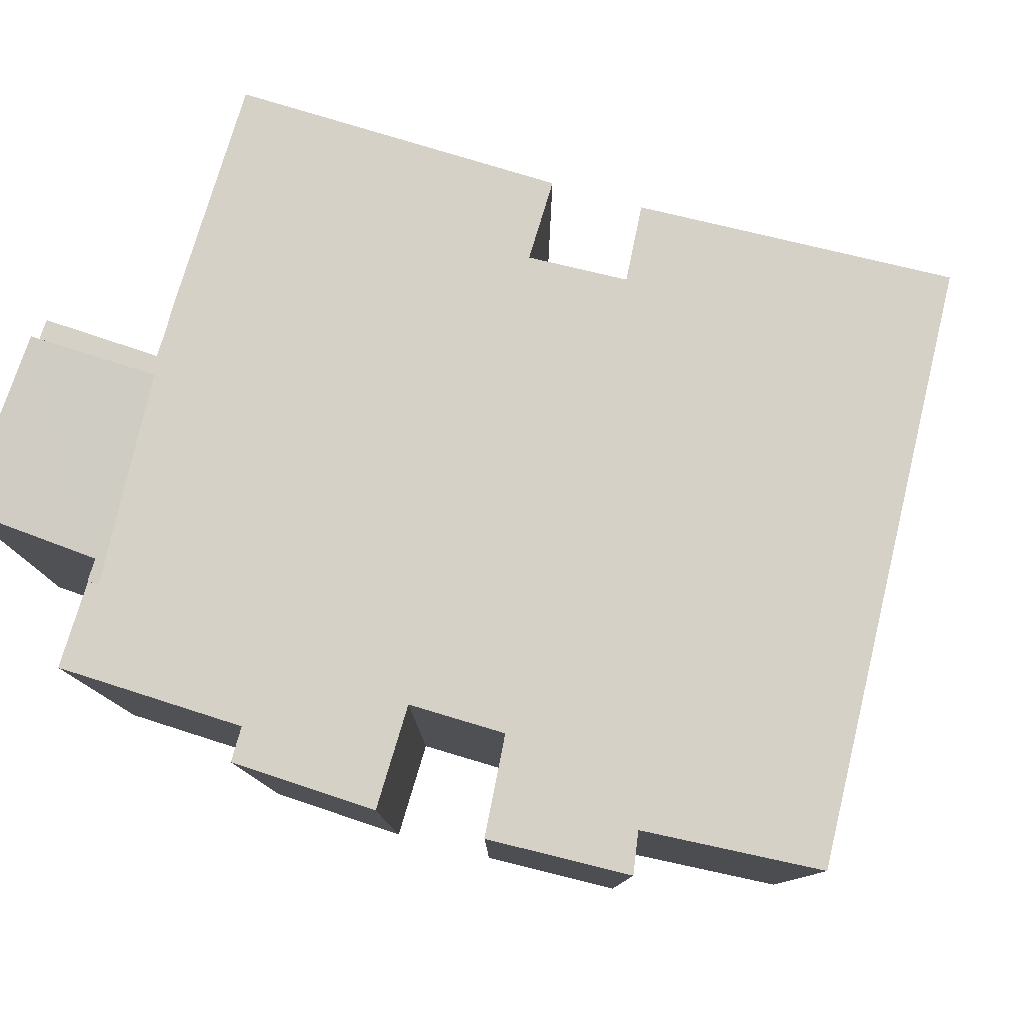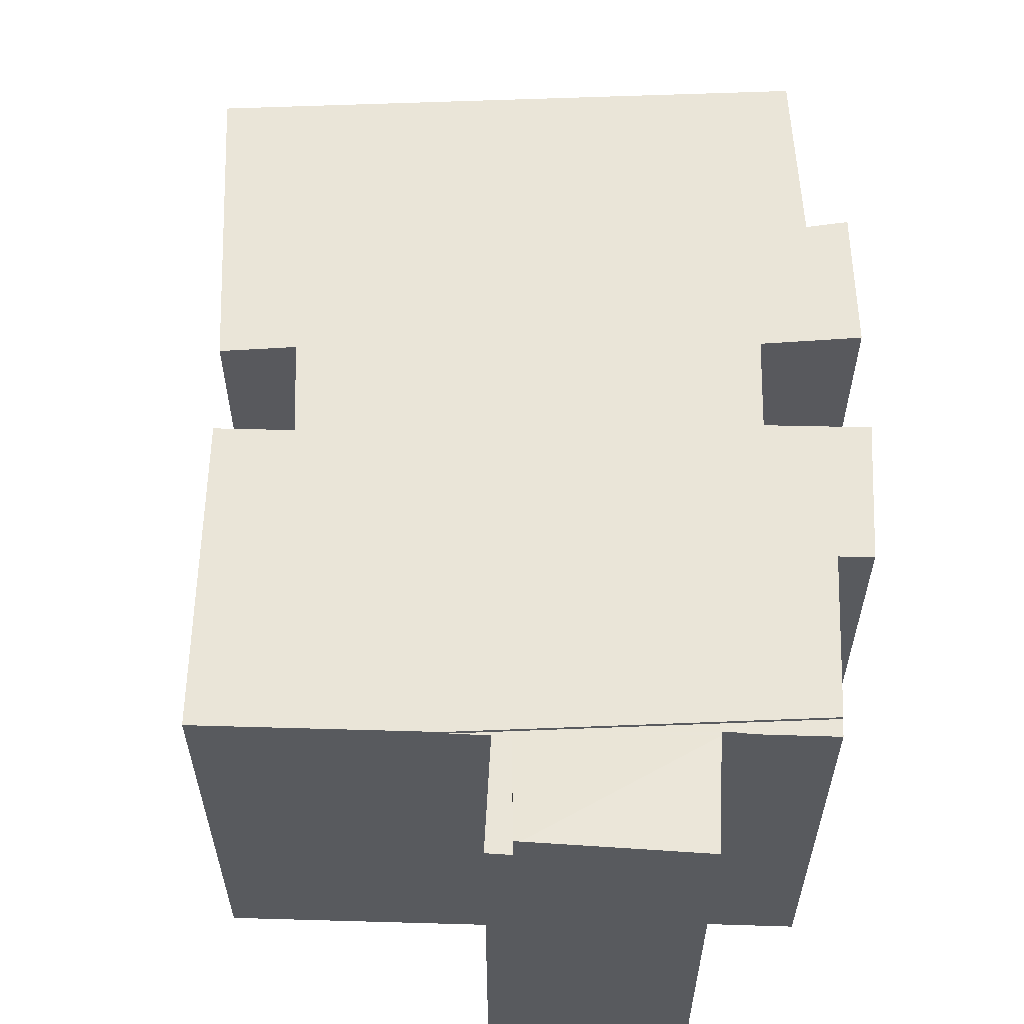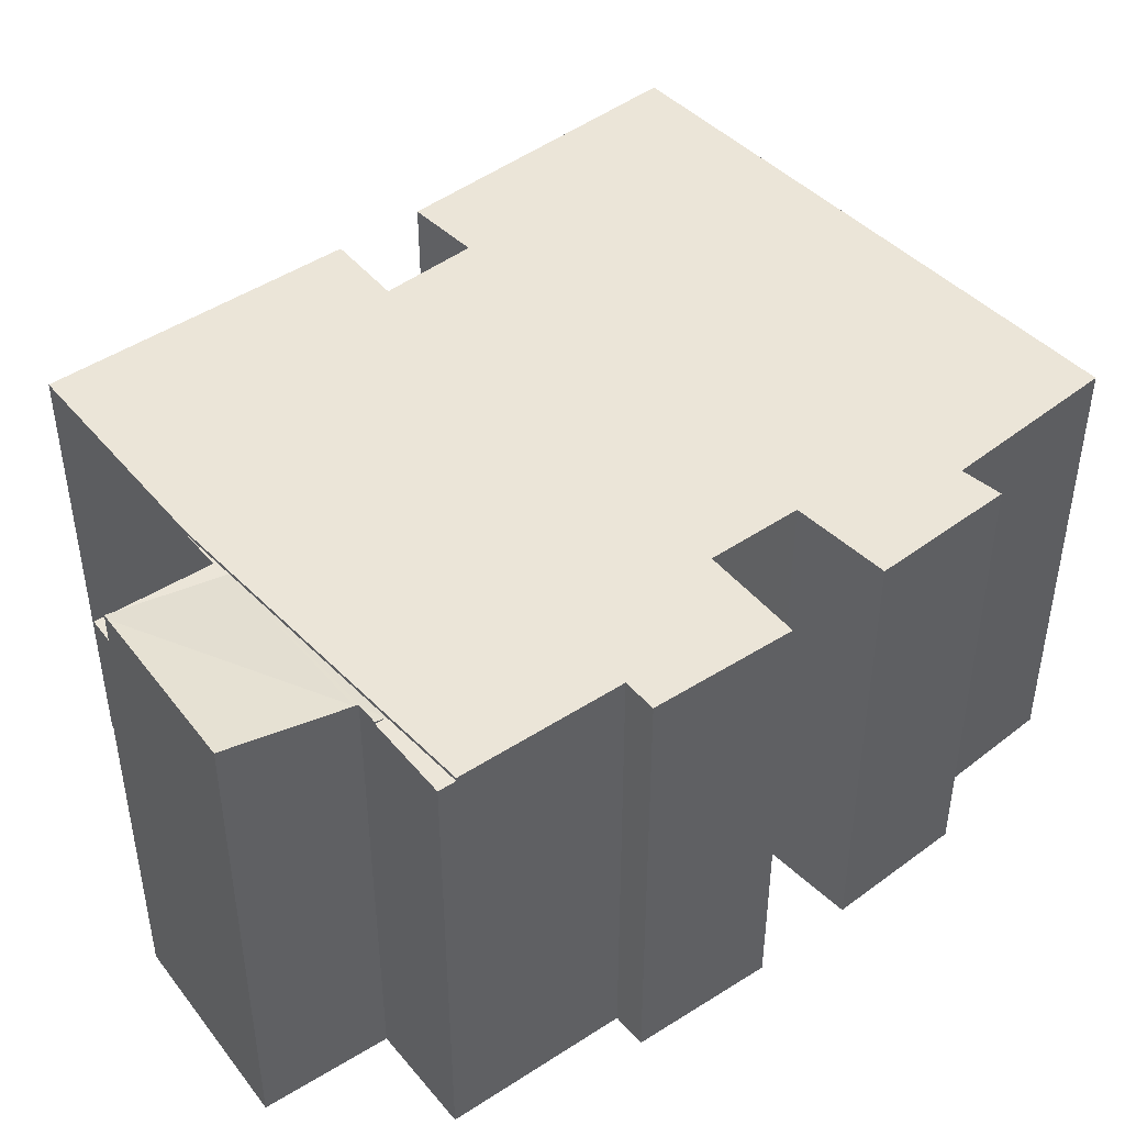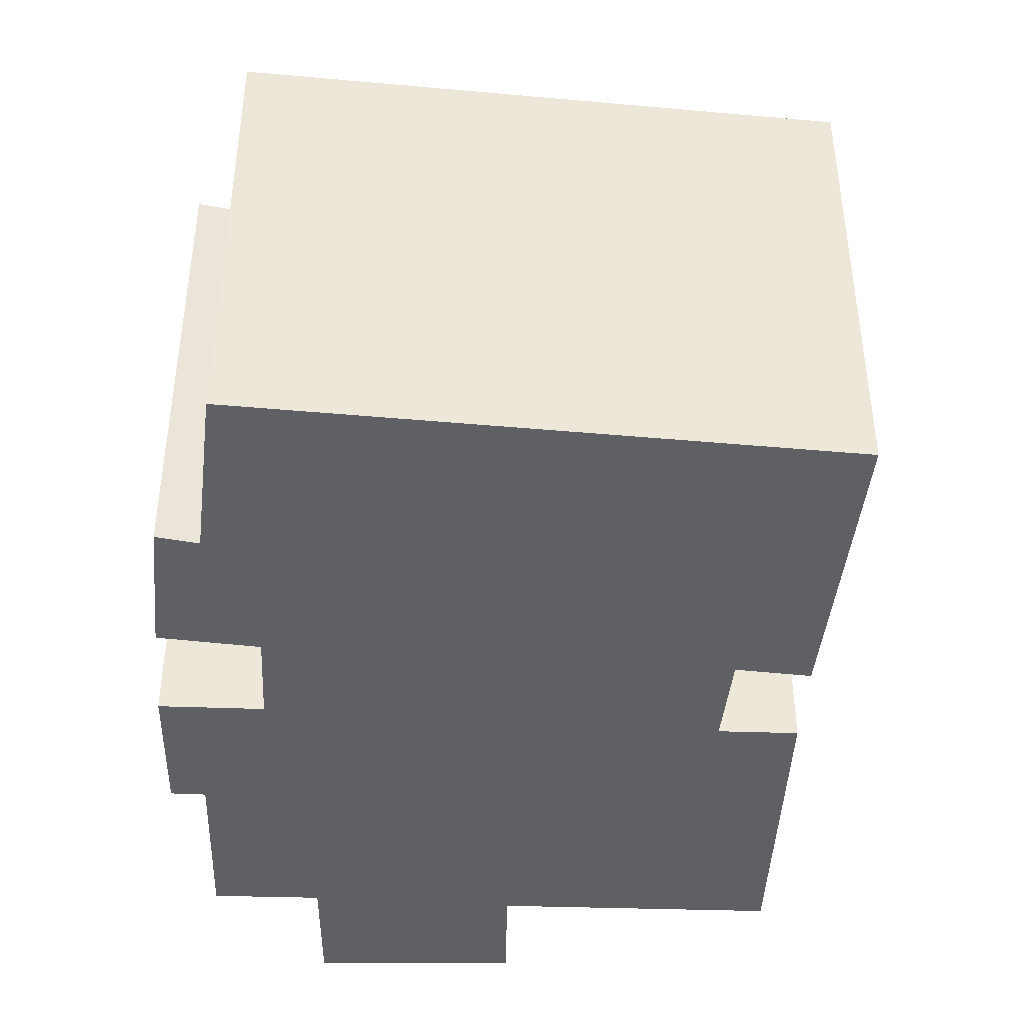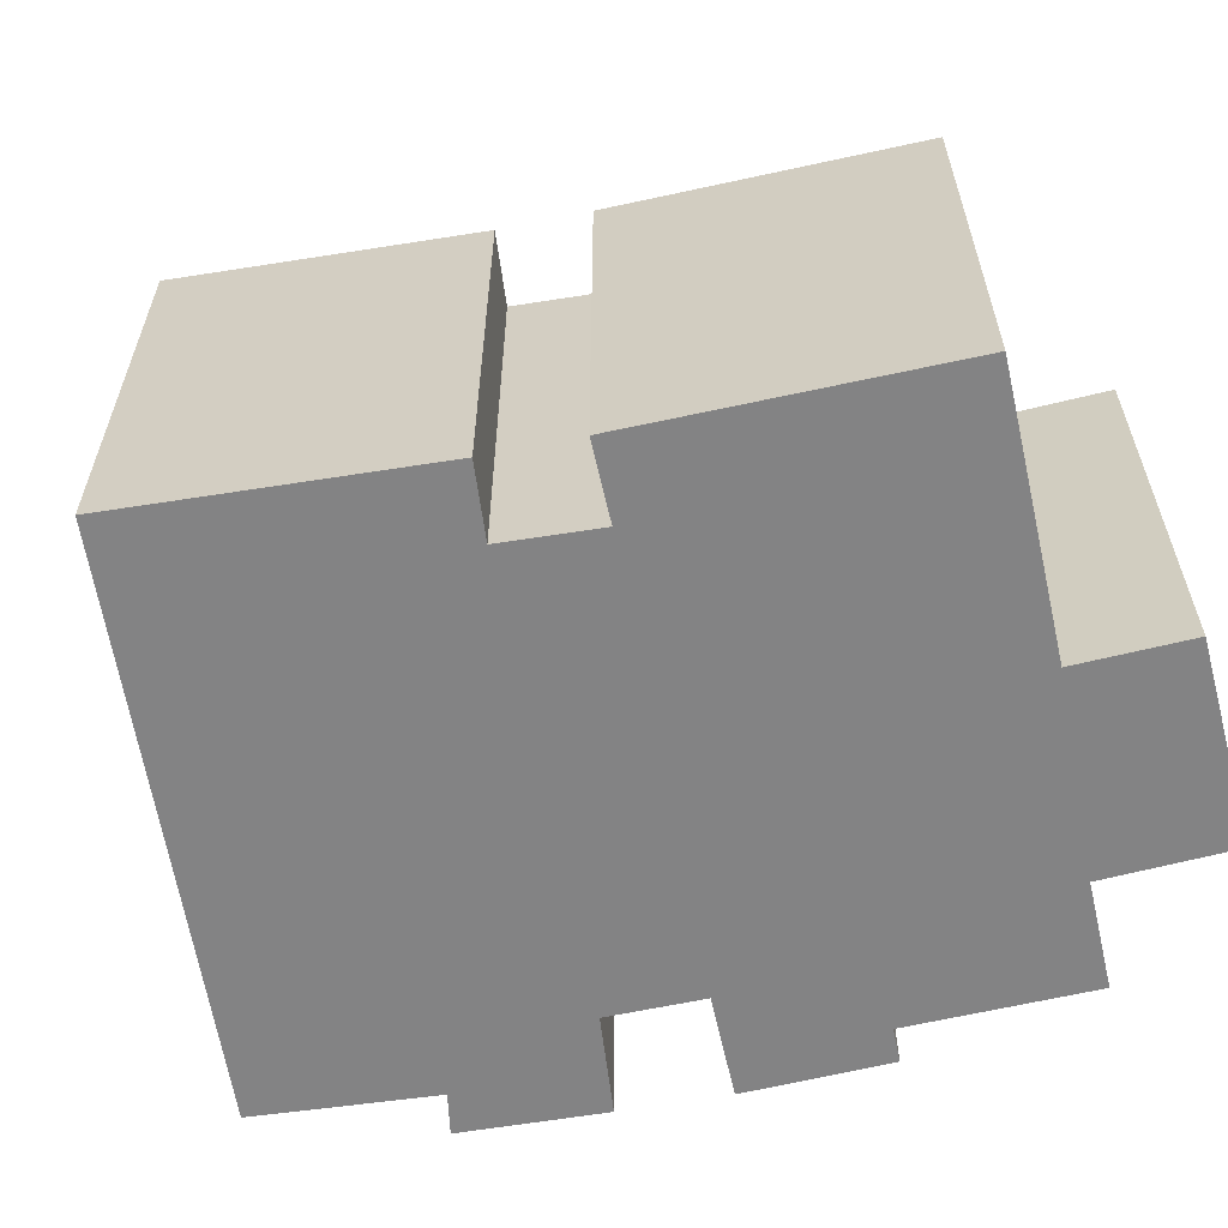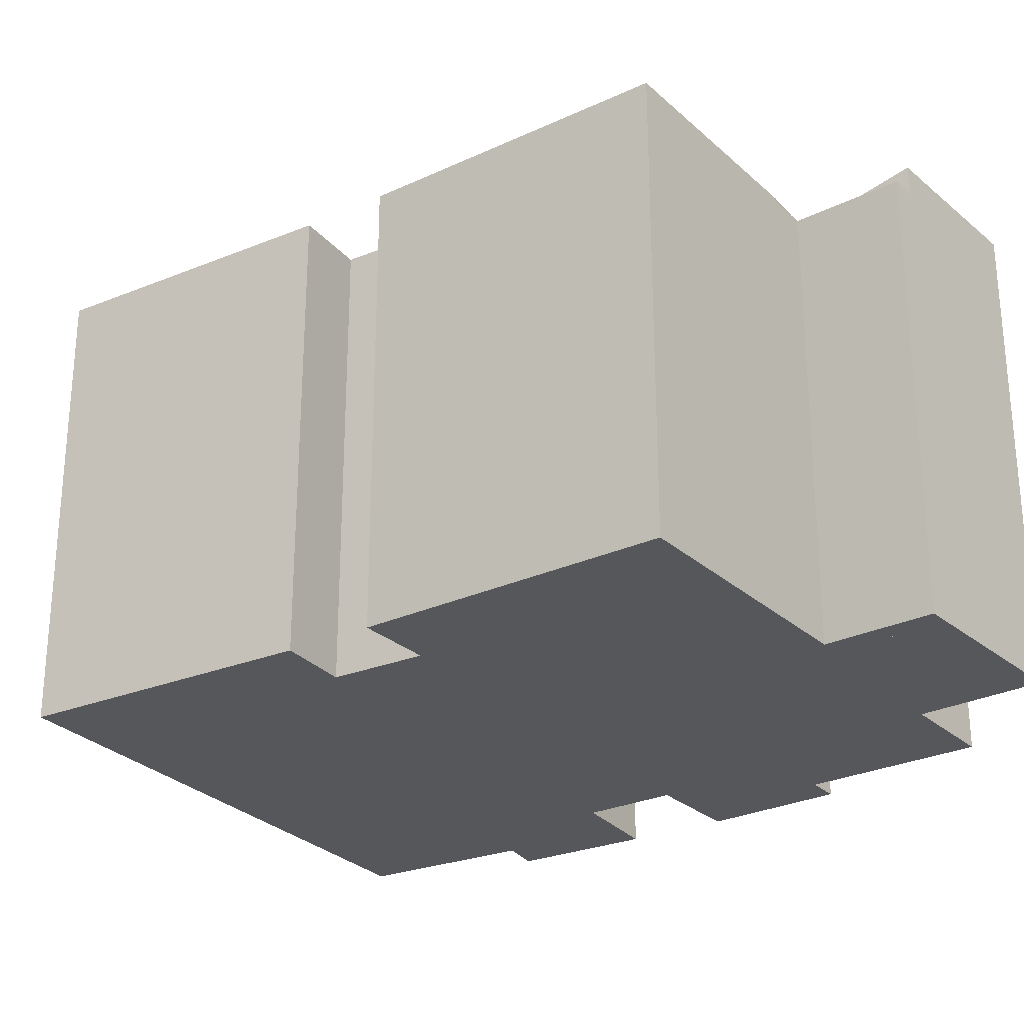
<metadata>
{"format":"obj","ext":"obj","renderer":"f3d","projection":"perspective","resolution":1024,"background":"white","views":[{"elev":79.7,"azim":-55.4,"up":"+Y"},{"elev":59.2,"azim":-160.8,"up":"+Y"},{"elev":45.8,"azim":-109.7,"up":"+Y"},{"elev":-43.0,"azim":15.4,"up":"+Y"},{"elev":-61.2,"azim":120.4,"up":"+Y"},{"elev":-26.8,"azim":143.7,"up":"+Y"}]}
</metadata>
<code>
v  3.404 10.81 12.84
v  4.356 10.81 8.847
v  2.235 10.81 9.765
v  4.27 10.81 12.39
v  5.848 10.81 16.21
v  7.467 10.81 15.57
v  3.677 10.81 6.758
v  1.001 10.81 6.116
v  1.402 10.81 7.491
v  0.474 10.81 4.312
v  1.235 10.81 4.055
v  0.119 10.81 0.391
v  1.984 10.81 -0.345
v  12.19 10.81 13.71
v  6.504 10.81 -2.128
v  18.43 10.81 11.24
v  7.843 10.81 -2.657
v  14.27 10.81 5.301
v  13.46 10.81 3.215
v  15.86 10.81 4.631
v  16.03 10.81 5.067
v  12.96 10.81 -4.273
v  15.03 10.81 2.18
v  15.19 10.81 2.663
v  18.43 -6.886e-16 11.24
v  15.86 -2.836e-16 4.631
v  16.03 -3.103e-16 5.067
v  14.27 -3.246e-16 5.301
v  13.46 -1.969e-16 3.215
v  15.19 -1.631e-16 2.663
v  12.96 2.616e-16 -4.273
v  15.03 -1.335e-16 2.18
v  4.356 -5.417e-16 8.847
v  2.235 -5.979e-16 9.765
v  1.402 -4.587e-16 7.491
v  3.677 -4.138e-16 6.758
v  5.848 -9.926e-16 16.21
v  12.19 -8.394e-16 13.71
v  7.467 -9.534e-16 15.57
v  7.843 1.627e-16 -2.657
v  1.984 2.113e-17 -0.345
v  0.119 -2.394e-17 0.391
v  6.504 1.303e-16 -2.128
v  1.235 -2.483e-16 4.055
v  0.474 -2.64e-16 4.312
v  1.001 -3.745e-16 6.116
v  3.404 -7.863e-16 12.84
v  4.27 -7.584e-16 12.39
v  5.577 10.73 -4.712
v  6.875 10.73 -2.351
v  6.146 10.73 -4.868
v  6.504 10.73 -2.128
v  7.843 10.73 -2.657
v  5.577 2.885e-16 -4.712
v  6.875 1.44e-16 -2.351
v  6.146 2.981e-16 -4.868
v  2.376 10.81 -0.836
v  5.438 11.44 -4.674
v  1.612 11.44 -3.625
v  1.984 10.73 -0.345
v  2.4 10.79 -0.75
v  2.277 10.79 -0.712
v  5.577 11.44 -4.712
v  1.898 10.79 -0.593
v  1.612 2.22e-16 -3.625
v  5.438 2.862e-16 -4.674
v  2.4 4.592e-17 -0.75
v  1.898 3.631e-17 -0.593
v  2.277 4.36e-17 -0.712
v  2.376 5.119e-17 -0.836
v  0 10.73 6.571e-16
v  1.898 10.73 -0.593
v  0.119 10.73 0.391
v  0 0 0
g defaultobject
f 1 2 3
f 2 1 4
f 2 4 5
f 2 5 6
f 2 6 7
f 7 8 9
f 8 7 10
f 10 7 11
f 11 7 12
f 12 7 13
f 13 7 6
f 13 6 14
f 13 14 15
f 15 14 16
f 15 16 17
f 17 16 18
f 17 18 19
f 18 16 20
f 20 16 21
f 19 22 17
f 22 19 23
f 23 19 24
f 25 21 16
f 21 25 20
f 20 25 26
f 26 25 27
f 28 19 18
f 19 28 29
f 30 23 24
f 23 30 22
f 22 30 31
f 31 30 32
f 26 18 20
f 18 26 28
f 33 3 2
f 3 33 34
f 29 24 19
f 24 29 30
f 35 7 9
f 7 35 36
f 37 6 5
f 6 37 14
f 14 37 16
f 16 37 25
f 25 37 38
f 38 37 39
f 31 17 22
f 17 31 40
f 40 15 17
f 15 40 13
f 13 40 12
f 12 40 41
f 12 41 42
f 41 40 43
f 44 10 11
f 10 44 45
f 42 11 12
f 11 42 44
f 45 8 10
f 8 45 9
f 9 45 35
f 35 45 46
f 36 2 7
f 2 36 33
f 34 1 3
f 1 34 47
f 48 5 4
f 5 48 37
f 47 4 1
f 4 47 48
f 46 36 35
f 42 28 44
f 28 42 29
f 29 42 30
f 30 42 41
f 30 41 32
f 32 41 43
f 32 43 31
f 31 43 40
f 34 48 47
f 48 34 38
f 38 34 25
f 25 34 33
f 25 33 36
f 25 36 27
f 27 36 28
f 28 36 46
f 28 46 45
f 28 45 44
f 27 28 26
f 48 39 37
f 39 48 38
f 49 50 51
f 50 49 52
f 52 53 50
f 54 52 49
f 52 54 43
f 43 53 52
f 53 43 40
f 40 50 53
f 50 40 55
f 56 49 51
f 49 56 54
f 55 51 50
f 51 55 56
f 56 43 54
f 43 56 55
f 43 55 40
f 57 58 59
f 60 61 62
f 61 60 52
f 61 52 57
f 57 52 58
f 58 52 63
f 60 62 64
f 58 65 59
f 65 58 63
f 65 63 66
f 66 63 54
f 61 64 62
f 64 61 67
f 64 67 68
f 68 67 69
f 65 57 59
f 57 65 61
f 61 65 67
f 67 65 70
f 68 60 64
f 60 68 41
f 41 52 60
f 52 41 43
f 52 54 63
f 54 52 43
f 68 67 41
f 43 41 67
f 69 67 68
f 70 43 67
f 65 43 70
f 66 43 65
f 54 43 66
f 71 60 72
f 60 71 73
f 42 60 73
f 60 42 41
f 41 72 60
f 72 41 68
f 68 71 72
f 71 68 74
f 74 73 71
f 73 74 42
f 74 41 42
f 41 74 68

</code>
